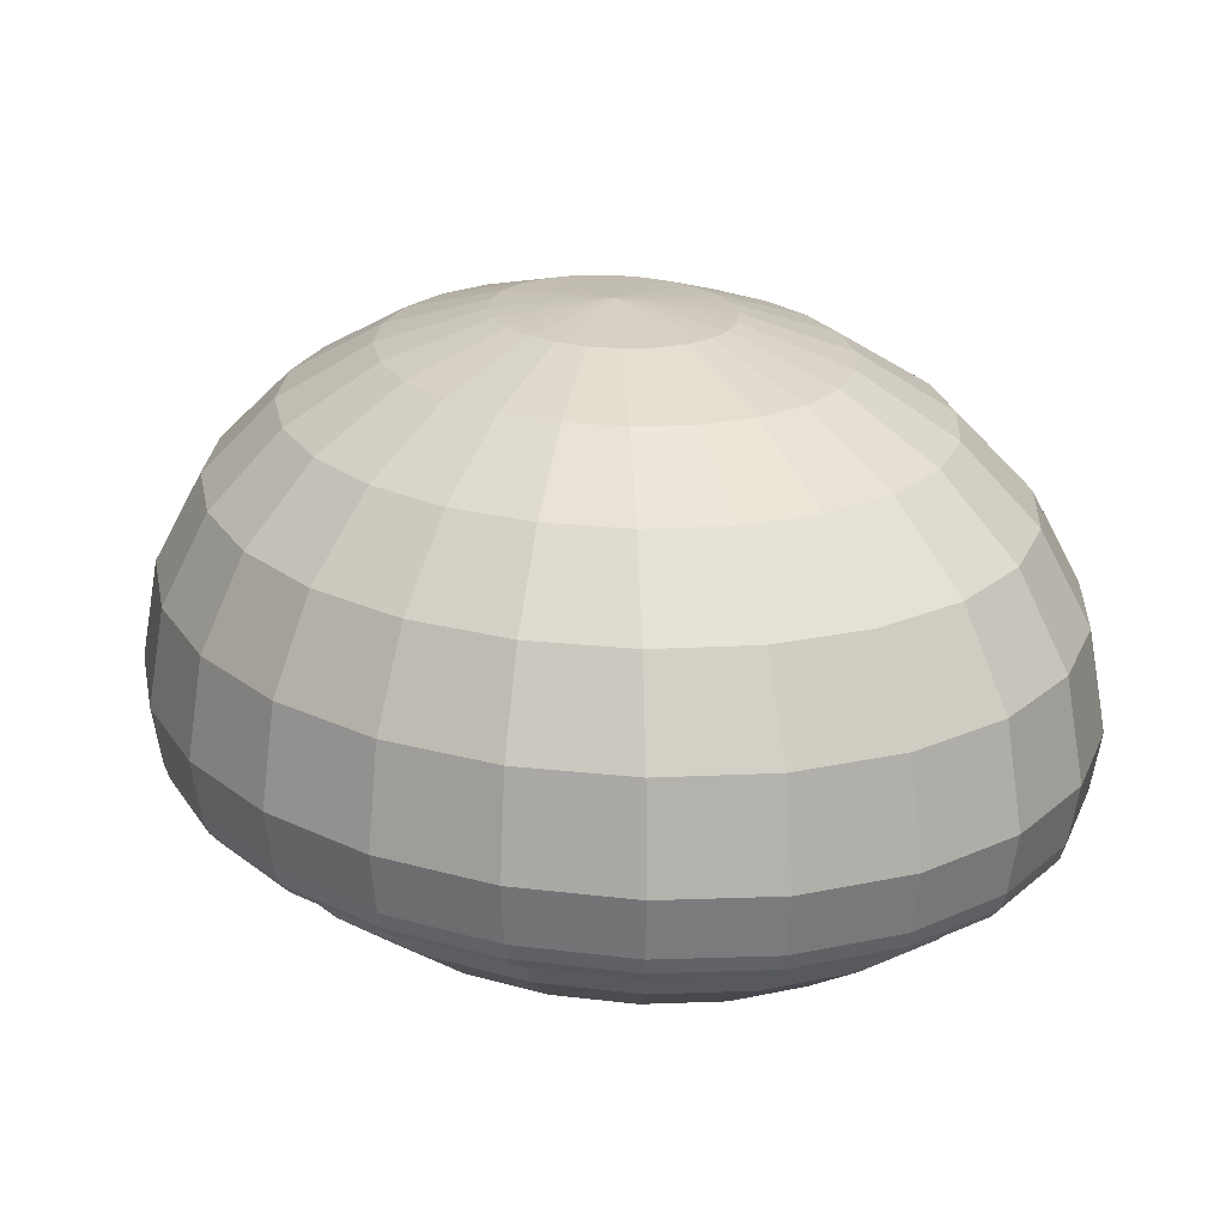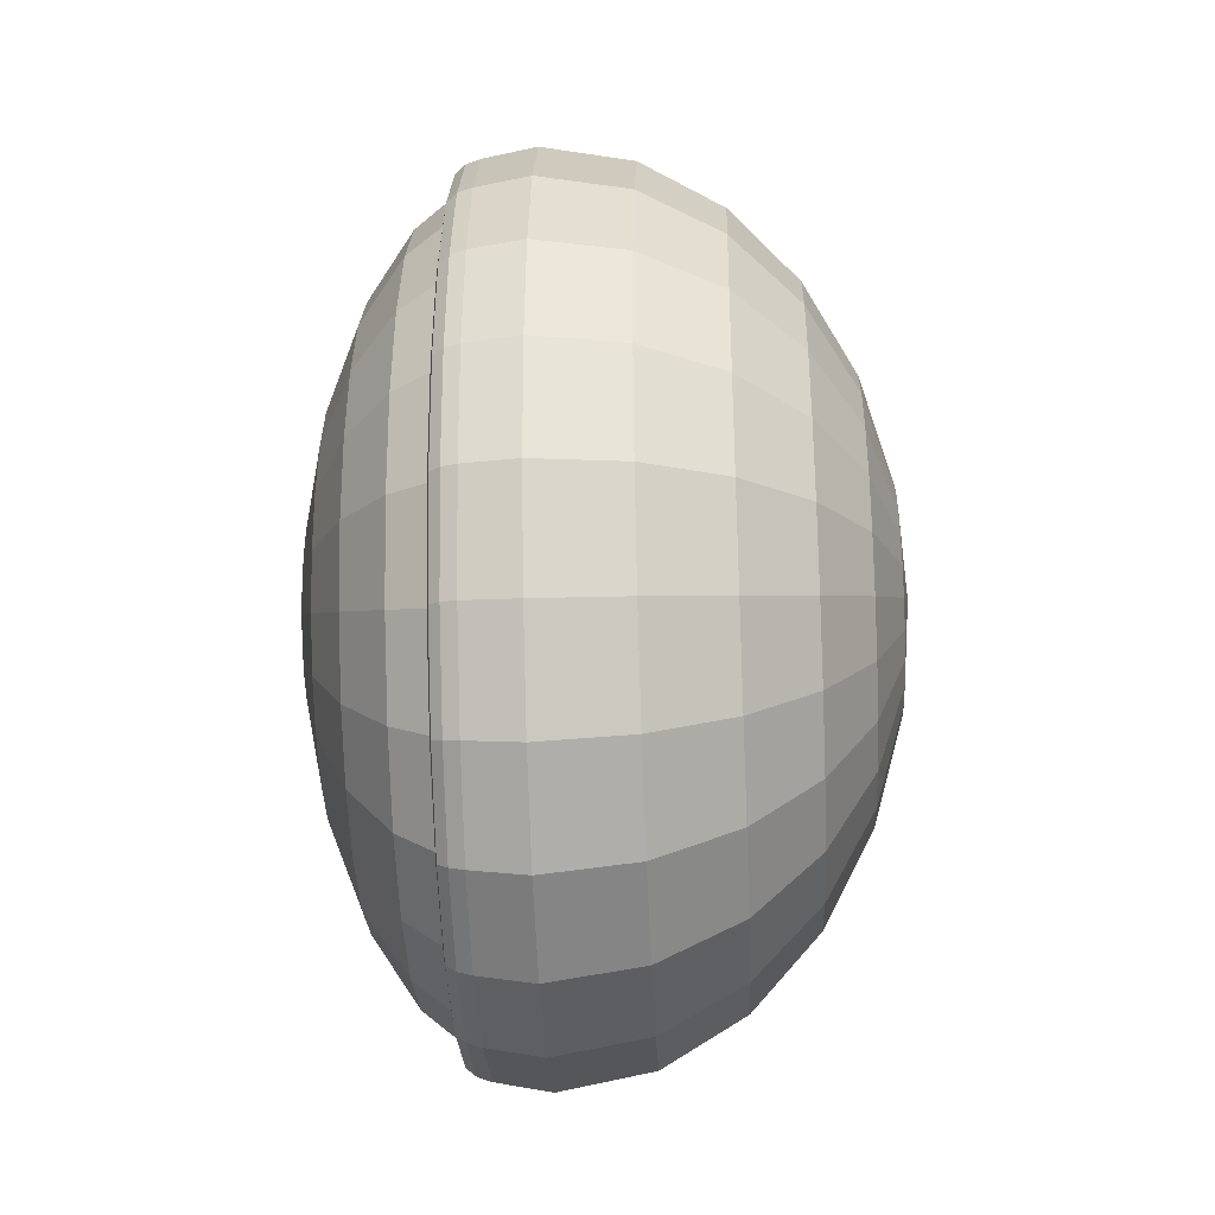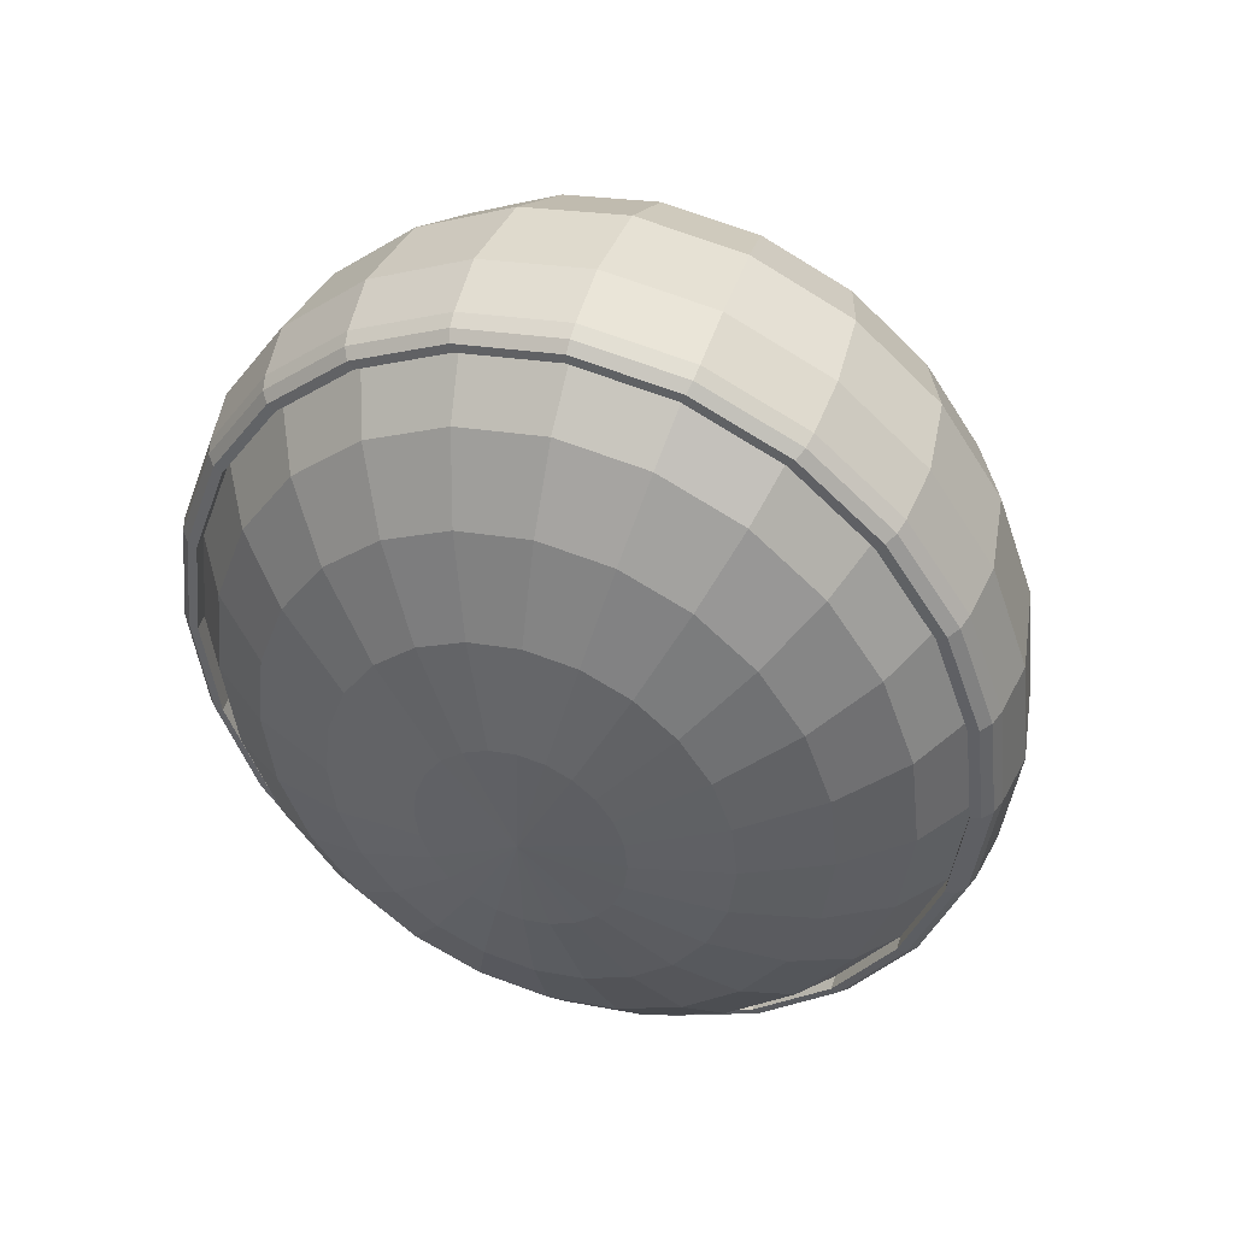
<metadata>
{"format":"obj","ext":"obj","renderer":"f3d","projection":"perspective","resolution":1024,"background":"white","views":[{"elev":21.5,"azim":-29.9,"up":"+Z"},{"elev":-34.8,"azim":-87.4,"up":"+Y"},{"elev":47.6,"azim":-162.2,"up":"+Y"}]}
</metadata>
<code>
o Lampe_l_Sphere.002
v 0 0.08042 0.2195
v 0.01795 0.07768 0.2195
v 0.03481 0.1505 0.198
v 0 0.1558 0.198
v 0.03467 0.06964 0.2195
v 0.06722 0.1349 0.1978
v 0.04902 0.05686 0.2194
v 0.09502 0.1101 0.1977
v 0.06003 0.0402 0.2194
v 0.1163 0.07782 0.1976
v 0.06695 0.02081 0.2194
v 0.1297 0.04028 0.1975
v 0.06931 -1e-06 0.2194
v 0.1343 -1e-06 0.1974
v 0.06695 -0.02081 0.2194
v 0.1297 -0.04028 0.1975
v 0.06003 -0.0402 0.2194
v 0.1163 -0.07783 0.1976
v 0.04902 -0.05686 0.2194
v 0.09502 -0.1101 0.1977
v 0.03467 -0.06965 0.2195
v 0.06722 -0.1349 0.1978
v 0.01795 -0.07768 0.2195
v 0.03481 -0.1505 0.198
v 0 -0.08043 0.2195
v 1e-06 -0.1558 0.198
v -0.01794 -0.07768 0.2195
v -0.03481 -0.1505 0.198
v -0.03467 -0.06965 0.2195
v -0.06722 -0.1349 0.1978
v -0.04902 -0.05686 0.2194
v -0.09502 -0.1101 0.1977
v -0.06003 -0.0402 0.2194
v -0.1163 -0.07783 0.1976
v -0.06695 -0.02081 0.2194
v -0.1297 -0.04028 0.1975
v -0.06931 -1e-06 0.2194
v -0.1343 -1e-06 0.1974
v -0.06695 0.02081 0.2194
v -0.1297 0.04028 0.1975
v -0.06003 0.0402 0.2194
v -0.1163 0.07782 0.1976
v -0.04902 0.05686 0.2194
v -0.09502 0.1101 0.1977
v -0.03467 0.06964 0.2195
v -0.06722 0.1349 0.1978
v -0.01794 0.07768 0.2195
v -0.03481 0.1505 0.198
v 0.04958 0.2138 0.1633
v 0 0.2214 0.1634
v 0.09569 0.1915 0.163
v 0.1352 0.1563 0.1627
v 0.1654 0.1104 0.1624
v 0.1843 0.05714 0.1622
v 0.1908 -1e-06 0.1621
v 0.1843 -0.05714 0.1622
v 0.1654 -0.1104 0.1624
v 0.1352 -0.1563 0.1627
v 0.09569 -0.1915 0.163
v 0.04958 -0.2138 0.1633
v 1e-06 -0.2214 0.1634
v -0.04958 -0.2138 0.1633
v -0.09569 -0.1915 0.163
v -0.1352 -0.1563 0.1627
v -0.1654 -0.1104 0.1624
v -0.1843 -0.05714 0.1622
v -0.1908 -1e-06 0.1621
v -0.1843 0.05714 0.1622
v -0.1654 0.1104 0.1624
v -0.1352 0.1563 0.1627
v -0.09569 0.1915 0.163
v -0.04958 0.2138 0.1633
v 0.06137 0.2636 0.1168
v 0 0.2731 0.117
v 0.1183 0.236 0.1164
v 0.1669 0.1924 0.1159
v 0.204 0.1359 0.1154
v 0.2272 0.07027 0.1151
v 0.2351 -1e-06 0.115
v 0.2272 -0.07027 0.1151
v 0.204 -0.1359 0.1154
v 0.1669 -0.1924 0.1159
v 0.1183 -0.2361 0.1164
v 0.06137 -0.2636 0.1168
v 1e-06 -0.2731 0.117
v -0.06137 -0.2636 0.1168
v -0.1183 -0.2361 0.1164
v -0.1669 -0.1924 0.1159
v -0.204 -0.1359 0.1154
v -0.2272 -0.07027 0.1151
v -0.2351 -1e-06 0.115
v -0.2272 0.07027 0.1151
v -0.204 0.1359 0.1154
v -0.1669 0.1924 0.1159
v -0.1183 0.236 0.1164
v -0.06137 0.2636 0.1168
v 0.06928 0.2964 0.06033
v 0 0.3071 0.06051
v 0.1333 0.2651 0.05992
v 0.1878 0.2158 0.05944
v 0.2291 0.1523 0.05903
v 0.255 0.07869 0.05876
v 0.2638 -1e-06 0.05868
v 0.255 -0.0787 0.05876
v 0.2291 -0.1523 0.05903
v 0.1878 -0.2158 0.05944
v 0.1333 -0.2651 0.05992
v 0.06928 -0.2964 0.06033
v 1e-06 -0.3071 0.06051
v -0.06928 -0.2964 0.06033
v -0.1333 -0.2651 0.05992
v -0.1878 -0.2158 0.05944
v -0.2291 -0.1523 0.05903
v -0.255 -0.0787 0.05876
v -0.2638 -1e-06 0.05868
v -0.255 0.07869 0.05876
v -0.2291 0.1523 0.05903
v -0.1878 0.2158 0.05944
v -0.1333 0.2651 0.05992
v -0.06928 0.2964 0.06033
v 0.07218 0.3081 -0.003156
v 0 0.3194 -0.003156
v 0.1388 0.2754 -0.003156
v 0.1952 0.2241 -0.003156
v 0.238 0.158 -0.003156
v 0.2647 0.08162 -0.003156
v 0.2738 -1e-06 -0.003156
v 0.2647 -0.08162 -0.003156
v 0.238 -0.158 -0.003156
v 0.1952 -0.2241 -0.003156
v 0.1388 -0.2754 -0.003156
v 0.07218 -0.3081 -0.003156
v 1e-06 -0.3194 -0.003156
v -0.07218 -0.3081 -0.003156
v -0.1388 -0.2754 -0.003156
v -0.1952 -0.2241 -0.003156
v -0.238 -0.158 -0.003156
v -0.2647 -0.08162 -0.003156
v -0.2738 -1e-06 -0.003156
v -0.2647 0.08162 -0.003156
v -0.238 0.158 -0.003156
v -0.1952 0.2241 -0.003156
v -0.1388 0.2754 -0.003156
v -0.07218 0.3081 -0.003156
v 0.07053 0.3012 -0.04087
v 0 0.3122 -0.04099
v 0.1357 0.2693 -0.04056
v 0.1909 0.2192 -0.04021
v 0.2328 0.1545 -0.0399
v 0.259 0.07986 -0.0397
v 0.2679 -1e-06 -0.03963
v 0.259 -0.07986 -0.0397
v 0.2328 -0.1545 -0.0399
v 0.1909 -0.2192 -0.04021
v 0.1357 -0.2693 -0.04056
v 0.07053 -0.3012 -0.04087
v 1e-06 -0.3122 -0.04099
v -0.07053 -0.3012 -0.04087
v -0.1357 -0.2693 -0.04056
v -0.1909 -0.2192 -0.04021
v -0.2328 -0.1545 -0.0399
v -0.259 -0.07986 -0.0397
v -0.2679 -1e-06 -0.03963
v -0.259 0.07986 -0.0397
v -0.2328 0.1545 -0.0399
v -0.1909 0.2192 -0.04021
v -0.1357 0.2693 -0.04056
v -0.07053 0.3012 -0.04087
v 0 -1e-06 0.2268
v 0.06512 0.2877 -0.05849
v 0 0.2979 -0.05849
v 0 0.3034 -0.05753
v 0.06742 0.2929 -0.05748
v 0.1258 0.258 -0.05849
v 0.13 0.2622 -0.05736
v 0.1779 0.2106 -0.05849
v 0.1834 0.2138 -0.05722
v 0.2179 0.1489 -0.05849
v 0.2241 0.151 -0.0571
v 0.243 0.07709 -0.05849
v 0.2497 0.07808 -0.05702
v 0.2516 -1e-06 -0.05849
v 0.2584 -1e-06 -0.05699
v 0.243 -0.0771 -0.05849
v 0.2497 -0.07808 -0.05702
v 0.2179 -0.1489 -0.05849
v 0.2241 -0.151 -0.0571
v 0.1779 -0.2106 -0.05849
v 0.1834 -0.2138 -0.05722
v 0.1258 -0.258 -0.05849
v 0.13 -0.2622 -0.05736
v 0.06512 -0.2877 -0.05849
v 0.06742 -0.2929 -0.05748
v 1e-06 -0.2979 -0.05849
v 1e-06 -0.3034 -0.05753
v -0.06512 -0.2877 -0.05849
v -0.06742 -0.2929 -0.05748
v -0.1258 -0.258 -0.05849
v -0.13 -0.2622 -0.05736
v -0.1779 -0.2106 -0.05849
v -0.1834 -0.2138 -0.05722
v -0.2179 -0.1489 -0.05849
v -0.2241 -0.151 -0.0571
v -0.243 -0.0771 -0.05849
v -0.2497 -0.07808 -0.05702
v -0.2516 -1e-06 -0.05849
v -0.2584 -1e-06 -0.05699
v -0.243 0.07709 -0.05849
v -0.2497 0.07808 -0.05702
v -0.2179 0.1489 -0.05849
v -0.2241 0.151 -0.0571
v -0.1779 0.2106 -0.05849
v -0.1834 0.2138 -0.05722
v -0.1258 0.258 -0.05849
v -0.13 0.2622 -0.05736
v -0.06512 0.2877 -0.05849
v -0.06742 0.2929 -0.05748
v 0 0.3089 -0.05078
v 0.0695 0.2981 -0.05069
v 0.1338 0.2666 -0.05046
v 0.1884 0.2171 -0.0502
v 0.2299 0.1531 -0.04999
v 0.2558 0.07913 -0.04984
v 0.2646 -1e-06 -0.0498
v 0.2558 -0.07914 -0.04984
v 0.2299 -0.1531 -0.04999
v 0.1884 -0.2171 -0.0502
v 0.1338 -0.2666 -0.05046
v 0.0695 -0.2981 -0.05069
v 1e-06 -0.3089 -0.05078
v -0.0695 -0.2981 -0.05069
v -0.1338 -0.2666 -0.05046
v -0.1884 -0.2171 -0.0502
v -0.2298 -0.1531 -0.04999
v -0.2558 -0.07914 -0.04984
v -0.2646 -1e-06 -0.0498
v -0.2558 0.07913 -0.04984
v -0.2298 0.1531 -0.04999
v -0.1884 0.2171 -0.0502
v -0.1338 0.2666 -0.05046
v -0.0695 0.2981 -0.05069
v 0 0.2979 -0.04777
v 0.06512 0.2877 -0.04777
v 0.05839 0.258 -0.08505
v 0 0.2671 -0.08505
v 0.1258 0.258 -0.04777
v 0.1128 0.2313 -0.08505
v 0.1779 0.2106 -0.04777
v 0.1595 0.1888 -0.08505
v 0.2179 0.1489 -0.04777
v 0.1954 0.1335 -0.08505
v 0.243 0.07709 -0.04777
v 0.2179 0.06912 -0.08505
v 0.2516 -1e-06 -0.04777
v 0.2256 -1e-06 -0.08505
v 0.243 -0.0771 -0.04777
v 0.2179 -0.06912 -0.08505
v 0.2179 -0.1489 -0.04777
v 0.1954 -0.1335 -0.08505
v 0.1779 -0.2106 -0.04777
v 0.1595 -0.1888 -0.08505
v 0.1258 -0.258 -0.04777
v 0.1128 -0.2313 -0.08505
v 0.06512 -0.2877 -0.04777
v 0.05839 -0.258 -0.08505
v 1e-06 -0.2979 -0.04777
v 1e-06 -0.2671 -0.08505
v -0.06512 -0.2877 -0.04777
v -0.05839 -0.258 -0.08505
v -0.1258 -0.258 -0.04777
v -0.1128 -0.2313 -0.08505
v -0.1779 -0.2106 -0.04777
v -0.1595 -0.1888 -0.08505
v -0.2179 -0.1489 -0.04777
v -0.1954 -0.1335 -0.08505
v -0.243 -0.0771 -0.04777
v -0.2179 -0.06912 -0.08505
v -0.2516 -1e-06 -0.04777
v -0.2256 -1e-06 -0.08505
v -0.243 0.07709 -0.04777
v -0.2179 0.06912 -0.08505
v -0.2179 0.1489 -0.04777
v -0.1954 0.1335 -0.08505
v -0.1779 0.2106 -0.04777
v -0.1595 0.1888 -0.08505
v -0.1258 0.258 -0.04777
v -0.1128 0.2313 -0.08505
v -0.06512 0.2877 -0.04777
v -0.05839 0.258 -0.08505
v 0.04767 0.2106 -0.1171
v 0 0.2181 -0.1171
v 0.0921 0.1888 -0.1171
v 0.1302 0.1542 -0.1171
v 0.1595 0.109 -0.1171
v 0.1779 0.05644 -0.1171
v 0.1842 -1e-06 -0.1171
v 0.1779 -0.05644 -0.1171
v 0.1595 -0.109 -0.1171
v 0.1302 -0.1542 -0.1171
v 0.0921 -0.1888 -0.1171
v 0.04767 -0.2106 -0.1171
v 1e-06 -0.2181 -0.1171
v -0.04767 -0.2106 -0.1171
v -0.0921 -0.1888 -0.1171
v -0.1302 -0.1542 -0.1171
v -0.1595 -0.109 -0.1171
v -0.1779 -0.05644 -0.1171
v -0.1842 -1e-06 -0.1171
v -0.1779 0.05644 -0.1171
v -0.1595 0.109 -0.1171
v -0.1302 0.1542 -0.1171
v -0.0921 0.1888 -0.1171
v -0.04767 0.2106 -0.1171
v 0.03371 0.1489 -0.1416
v 0 0.1542 -0.1416
v 0.06512 0.1335 -0.1416
v 0.0921 0.109 -0.1416
v 0.1128 0.07709 -0.1416
v 0.1258 0.03991 -0.1416
v 0.1302 -1e-06 -0.1416
v 0.1258 -0.03991 -0.1416
v 0.1128 -0.0771 -0.1416
v 0.0921 -0.109 -0.1416
v 0.06512 -0.1335 -0.1416
v 0.03371 -0.1489 -0.1416
v 1e-06 -0.1542 -0.1416
v -0.03371 -0.1489 -0.1416
v -0.06512 -0.1335 -0.1416
v -0.0921 -0.109 -0.1416
v -0.1128 -0.0771 -0.1416
v -0.1258 -0.03991 -0.1416
v -0.1302 -1e-06 -0.1416
v -0.1258 0.03991 -0.1416
v -0.1128 0.07709 -0.1416
v -0.0921 0.109 -0.1416
v -0.06512 0.1335 -0.1416
v -0.03371 0.1489 -0.1416
v 0.01745 0.07709 -0.1571
v 0 0.07981 -0.1571
v 0.03371 0.06912 -0.1571
v 0.04767 0.05644 -0.1571
v 0.05839 0.03991 -0.1571
v 0.06512 0.02066 -0.1571
v 0.06742 -1e-06 -0.1571
v 0.06512 -0.02066 -0.1571
v 0.05839 -0.03991 -0.1571
v 0.04767 -0.05644 -0.1571
v 0.03371 -0.06912 -0.1571
v 0.01745 -0.0771 -0.1571
v 1e-06 -0.07982 -0.1571
v -0.01745 -0.0771 -0.1571
v -0.03371 -0.06912 -0.1571
v -0.04767 -0.05644 -0.1571
v -0.05839 -0.03991 -0.1571
v -0.06512 -0.02066 -0.1571
v -0.06742 -1e-06 -0.1571
v -0.06512 0.02066 -0.1571
v -0.05839 0.03991 -0.1571
v -0.04767 0.05644 -0.1571
v -0.03371 0.06912 -0.1571
v -0.01745 0.07709 -0.1571
v 0 -1e-06 -0.1623
f 242 243 244 245
f 243 246 247 244
f 246 248 249 247
f 248 250 251 249
f 250 252 253 251
f 252 254 255 253
f 254 256 257 255
f 256 258 259 257
f 258 260 261 259
f 260 262 263 261
f 262 264 265 263
f 264 266 267 265
f 266 268 269 267
f 268 270 271 269
f 270 272 273 271
f 272 274 275 273
f 274 276 277 275
f 276 278 279 277
f 278 280 281 279
f 280 282 283 281
f 282 284 285 283
f 284 286 287 285
f 286 288 289 287
f 288 242 245 289
f 245 244 290 291
f 244 247 292 290
f 247 249 293 292
f 249 251 294 293
f 251 253 295 294
f 253 255 296 295
f 255 257 297 296
f 257 259 298 297
f 259 261 299 298
f 261 263 300 299
f 263 265 301 300
f 265 267 302 301
f 267 269 303 302
f 269 271 304 303
f 271 273 305 304
f 273 275 306 305
f 275 277 307 306
f 277 279 308 307
f 279 281 309 308
f 281 283 310 309
f 283 285 311 310
f 285 287 312 311
f 287 289 313 312
f 289 245 291 313
f 291 290 314 315
f 290 292 316 314
f 292 293 317 316
f 293 294 318 317
f 294 295 319 318
f 295 296 320 319
f 296 297 321 320
f 297 298 322 321
f 298 299 323 322
f 299 300 324 323
f 300 301 325 324
f 301 302 326 325
f 302 303 327 326
f 303 304 328 327
f 304 305 329 328
f 305 306 330 329
f 306 307 331 330
f 307 308 332 331
f 308 309 333 332
f 309 310 334 333
f 310 311 335 334
f 311 312 336 335
f 312 313 337 336
f 313 291 315 337
f 315 314 338 339
f 314 316 340 338
f 316 317 341 340
f 317 318 342 341
f 318 319 343 342
f 319 320 344 343
f 320 321 345 344
f 321 322 346 345
f 322 323 347 346
f 323 324 348 347
f 324 325 349 348
f 325 326 350 349
f 326 327 351 350
f 327 328 352 351
f 328 329 353 352
f 329 330 354 353
f 330 331 355 354
f 331 332 356 355
f 332 333 357 356
f 333 334 358 357
f 334 335 359 358
f 335 336 360 359
f 336 337 361 360
f 337 315 339 361
f 338 362 339
f 340 362 338
f 341 362 340
f 342 362 341
f 343 362 342
f 344 362 343
f 345 362 344
f 346 362 345
f 347 362 346
f 348 362 347
f 349 362 348
f 350 362 349
f 351 362 350
f 352 362 351
f 353 362 352
f 354 362 353
f 355 362 354
f 356 362 355
f 357 362 356
f 358 362 357
f 359 362 358
f 360 362 359
f 361 362 360
f 339 362 361
f 170 243 242 171
f 174 246 243 170
f 176 248 246 174
f 178 250 248 176
f 180 252 250 178
f 182 254 252 180
f 184 256 254 182
f 186 258 256 184
f 188 260 258 186
f 190 262 260 188
f 192 264 262 190
f 194 266 264 192
f 196 268 266 194
f 198 270 268 196
f 200 272 270 198
f 202 274 272 200
f 204 276 274 202
f 206 278 276 204
f 208 280 278 206
f 210 282 280 208
f 212 284 282 210
f 214 286 284 212
f 216 288 286 214
f 171 242 288 216
f 1 2 3 4
f 2 5 6 3
f 5 7 8 6
f 7 9 10 8
f 9 11 12 10
f 11 13 14 12
f 13 15 16 14
f 15 17 18 16
f 17 19 20 18
f 19 21 22 20
f 21 23 24 22
f 23 25 26 24
f 25 27 28 26
f 27 29 30 28
f 29 31 32 30
f 31 33 34 32
f 33 35 36 34
f 35 37 38 36
f 37 39 40 38
f 39 41 42 40
f 41 43 44 42
f 43 45 46 44
f 45 47 48 46
f 47 1 4 48
f 4 3 49 50
f 3 6 51 49
f 6 8 52 51
f 8 10 53 52
f 10 12 54 53
f 12 14 55 54
f 14 16 56 55
f 16 18 57 56
f 18 20 58 57
f 20 22 59 58
f 22 24 60 59
f 24 26 61 60
f 26 28 62 61
f 28 30 63 62
f 30 32 64 63
f 32 34 65 64
f 34 36 66 65
f 36 38 67 66
f 38 40 68 67
f 40 42 69 68
f 42 44 70 69
f 44 46 71 70
f 46 48 72 71
f 48 4 50 72
f 50 49 73 74
f 49 51 75 73
f 51 52 76 75
f 52 53 77 76
f 53 54 78 77
f 54 55 79 78
f 55 56 80 79
f 56 57 81 80
f 57 58 82 81
f 58 59 83 82
f 59 60 84 83
f 60 61 85 84
f 61 62 86 85
f 62 63 87 86
f 63 64 88 87
f 64 65 89 88
f 65 66 90 89
f 66 67 91 90
f 67 68 92 91
f 68 69 93 92
f 69 70 94 93
f 70 71 95 94
f 71 72 96 95
f 72 50 74 96
f 74 73 97 98
f 73 75 99 97
f 75 76 100 99
f 76 77 101 100
f 77 78 102 101
f 78 79 103 102
f 79 80 104 103
f 80 81 105 104
f 81 82 106 105
f 82 83 107 106
f 83 84 108 107
f 84 85 109 108
f 85 86 110 109
f 86 87 111 110
f 87 88 112 111
f 88 89 113 112
f 89 90 114 113
f 90 91 115 114
f 91 92 116 115
f 92 93 117 116
f 93 94 118 117
f 94 95 119 118
f 95 96 120 119
f 96 74 98 120
f 98 97 121 122
f 97 99 123 121
f 99 100 124 123
f 100 101 125 124
f 101 102 126 125
f 102 103 127 126
f 103 104 128 127
f 104 105 129 128
f 105 106 130 129
f 106 107 131 130
f 107 108 132 131
f 108 109 133 132
f 109 110 134 133
f 110 111 135 134
f 111 112 136 135
f 112 113 137 136
f 113 114 138 137
f 114 115 139 138
f 115 116 140 139
f 116 117 141 140
f 117 118 142 141
f 118 119 143 142
f 119 120 144 143
f 120 98 122 144
f 122 121 145 146
f 121 123 147 145
f 123 124 148 147
f 124 125 149 148
f 125 126 150 149
f 126 127 151 150
f 127 128 152 151
f 128 129 153 152
f 129 130 154 153
f 130 131 155 154
f 131 132 156 155
f 132 133 157 156
f 133 134 158 157
f 134 135 159 158
f 135 136 160 159
f 136 137 161 160
f 137 138 162 161
f 138 139 163 162
f 139 140 164 163
f 140 141 165 164
f 141 142 166 165
f 142 143 167 166
f 143 144 168 167
f 144 122 146 168
f 169 2 1
f 169 5 2
f 169 7 5
f 169 9 7
f 169 11 9
f 169 13 11
f 169 15 13
f 169 17 15
f 169 19 17
f 169 21 19
f 169 23 21
f 169 25 23
f 169 27 25
f 169 29 27
f 169 31 29
f 169 33 31
f 169 35 33
f 169 37 35
f 169 39 37
f 169 41 39
f 169 43 41
f 169 45 43
f 169 47 45
f 169 1 47
f 170 171 172 173
f 174 170 173 175
f 176 174 175 177
f 178 176 177 179
f 180 178 179 181
f 182 180 181 183
f 184 182 183 185
f 186 184 185 187
f 188 186 187 189
f 190 188 189 191
f 192 190 191 193
f 194 192 193 195
f 196 194 195 197
f 198 196 197 199
f 200 198 199 201
f 202 200 201 203
f 204 202 203 205
f 206 204 205 207
f 208 206 207 209
f 210 208 209 211
f 212 210 211 213
f 214 212 213 215
f 216 214 215 217
f 171 216 217 172
f 173 172 218 219
f 219 218 146 145
f 175 173 219 220
f 220 219 145 147
f 177 175 220 221
f 221 220 147 148
f 179 177 221 222
f 222 221 148 149
f 181 179 222 223
f 223 222 149 150
f 183 181 223 224
f 224 223 150 151
f 185 183 224 225
f 225 224 151 152
f 187 185 225 226
f 226 225 152 153
f 189 187 226 227
f 227 226 153 154
f 191 189 227 228
f 228 227 154 155
f 193 191 228 229
f 229 228 155 156
f 195 193 229 230
f 230 229 156 157
f 197 195 230 231
f 231 230 157 158
f 199 197 231 232
f 232 231 158 159
f 201 199 232 233
f 233 232 159 160
f 203 201 233 234
f 234 233 160 161
f 205 203 234 235
f 235 234 161 162
f 207 205 235 236
f 236 235 162 163
f 209 207 236 237
f 237 236 163 164
f 211 209 237 238
f 238 237 164 165
f 213 211 238 239
f 239 238 165 166
f 215 213 239 240
f 240 239 166 167
f 217 215 240 241
f 241 240 167 168
f 172 217 241 218
f 218 241 168 146

</code>
